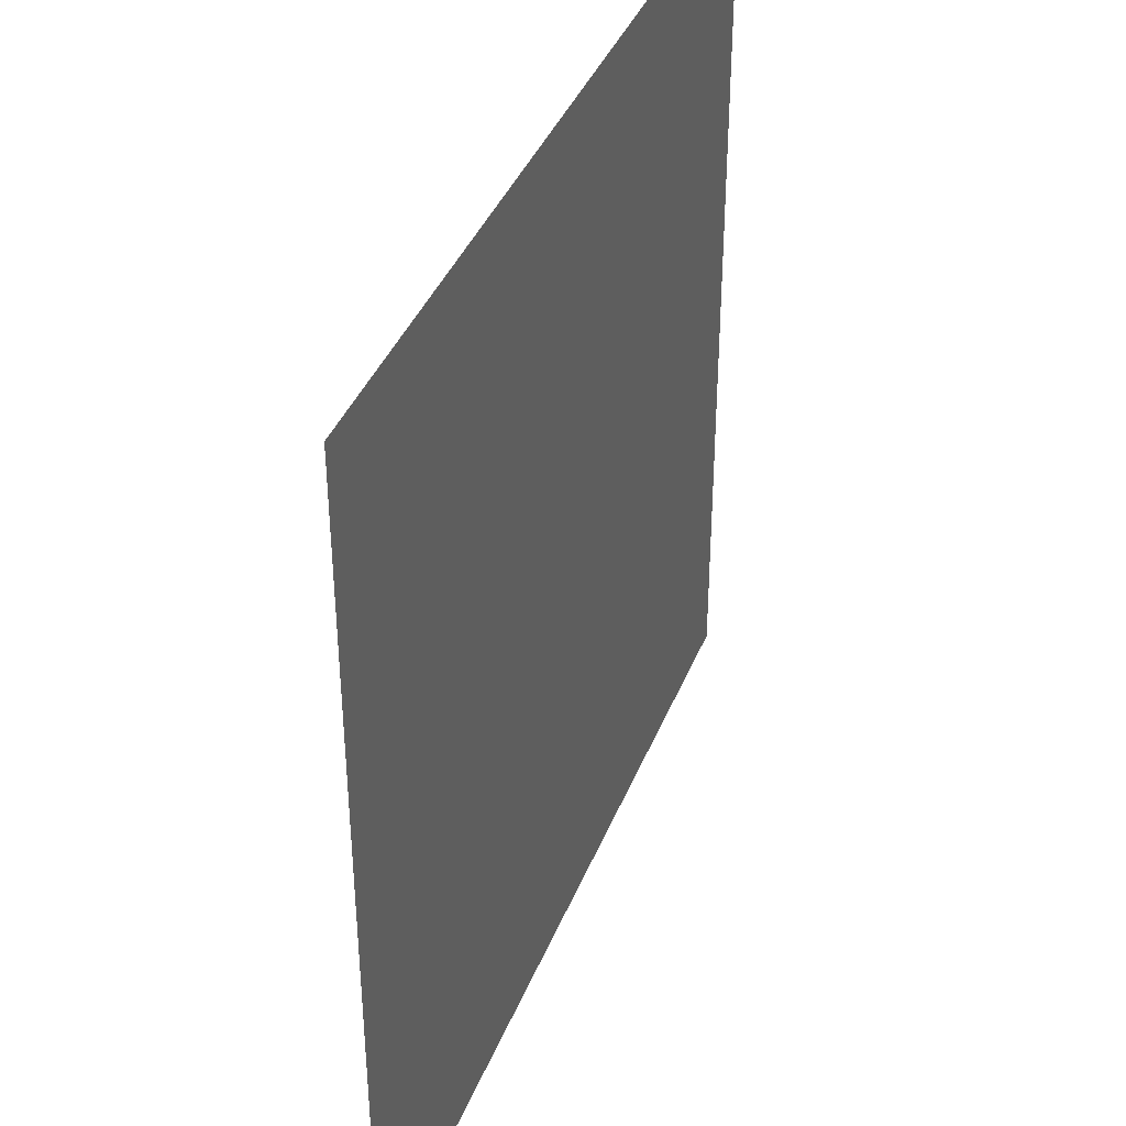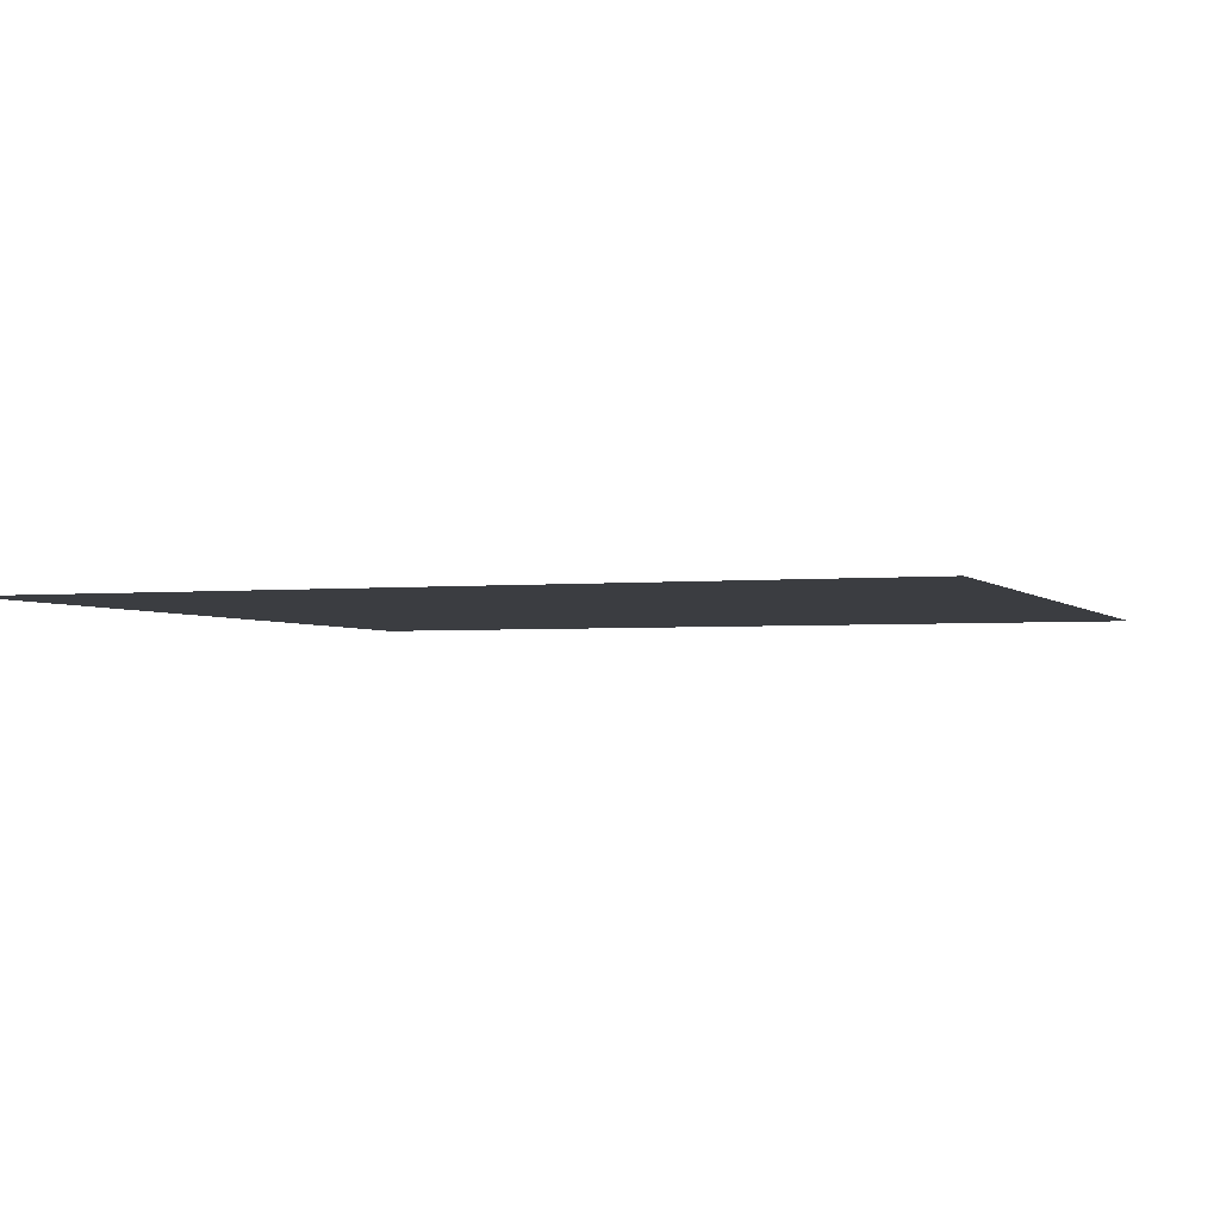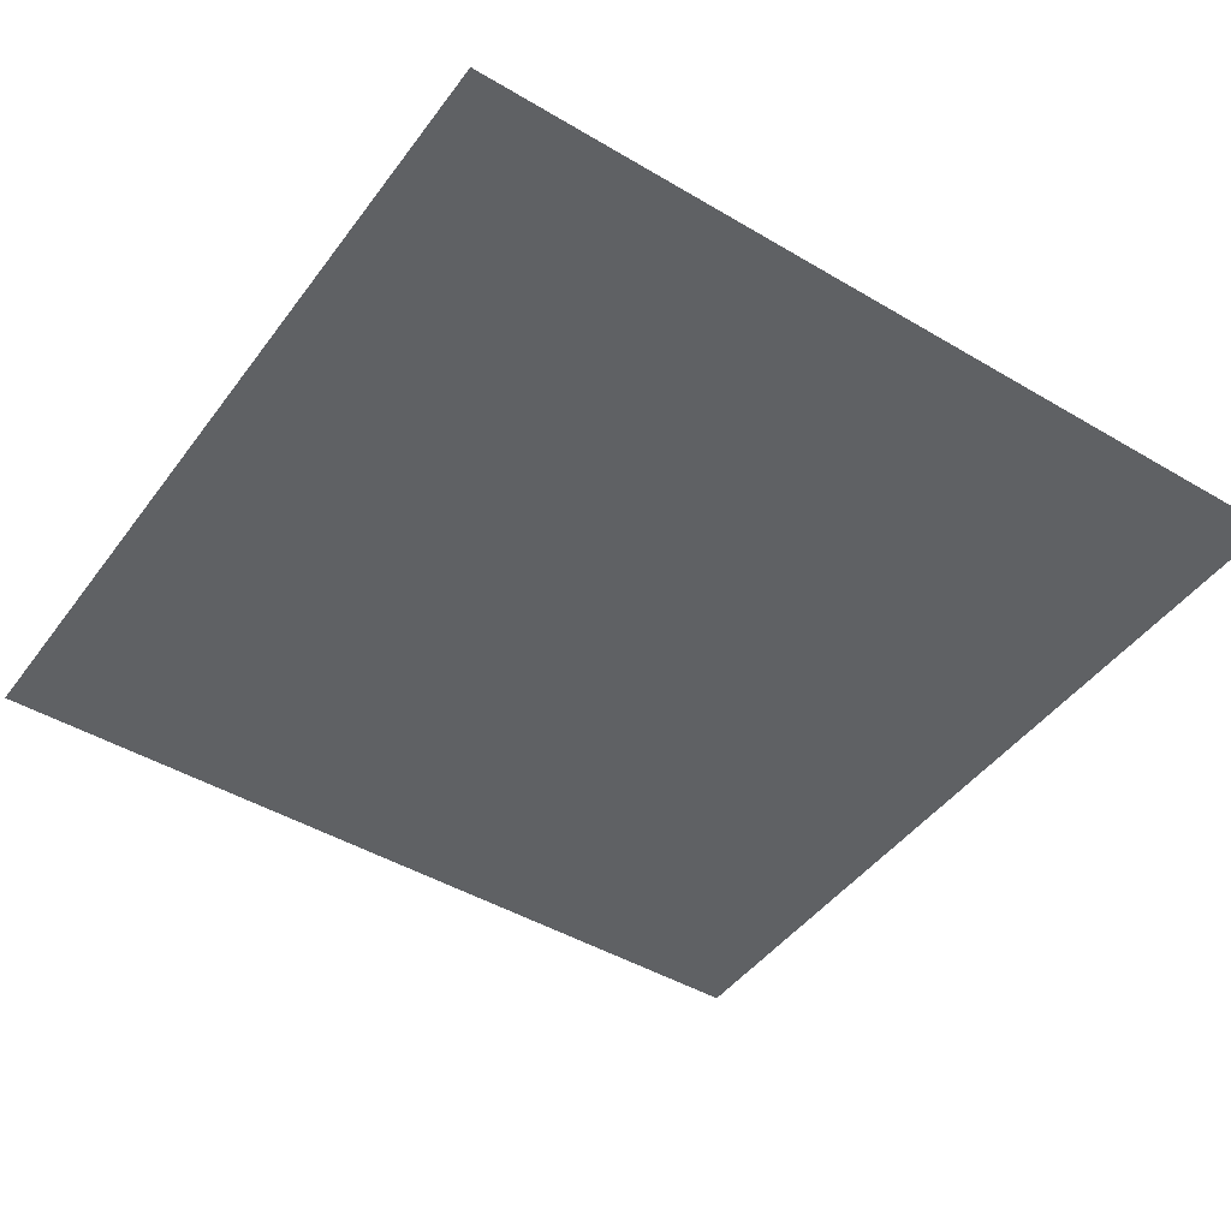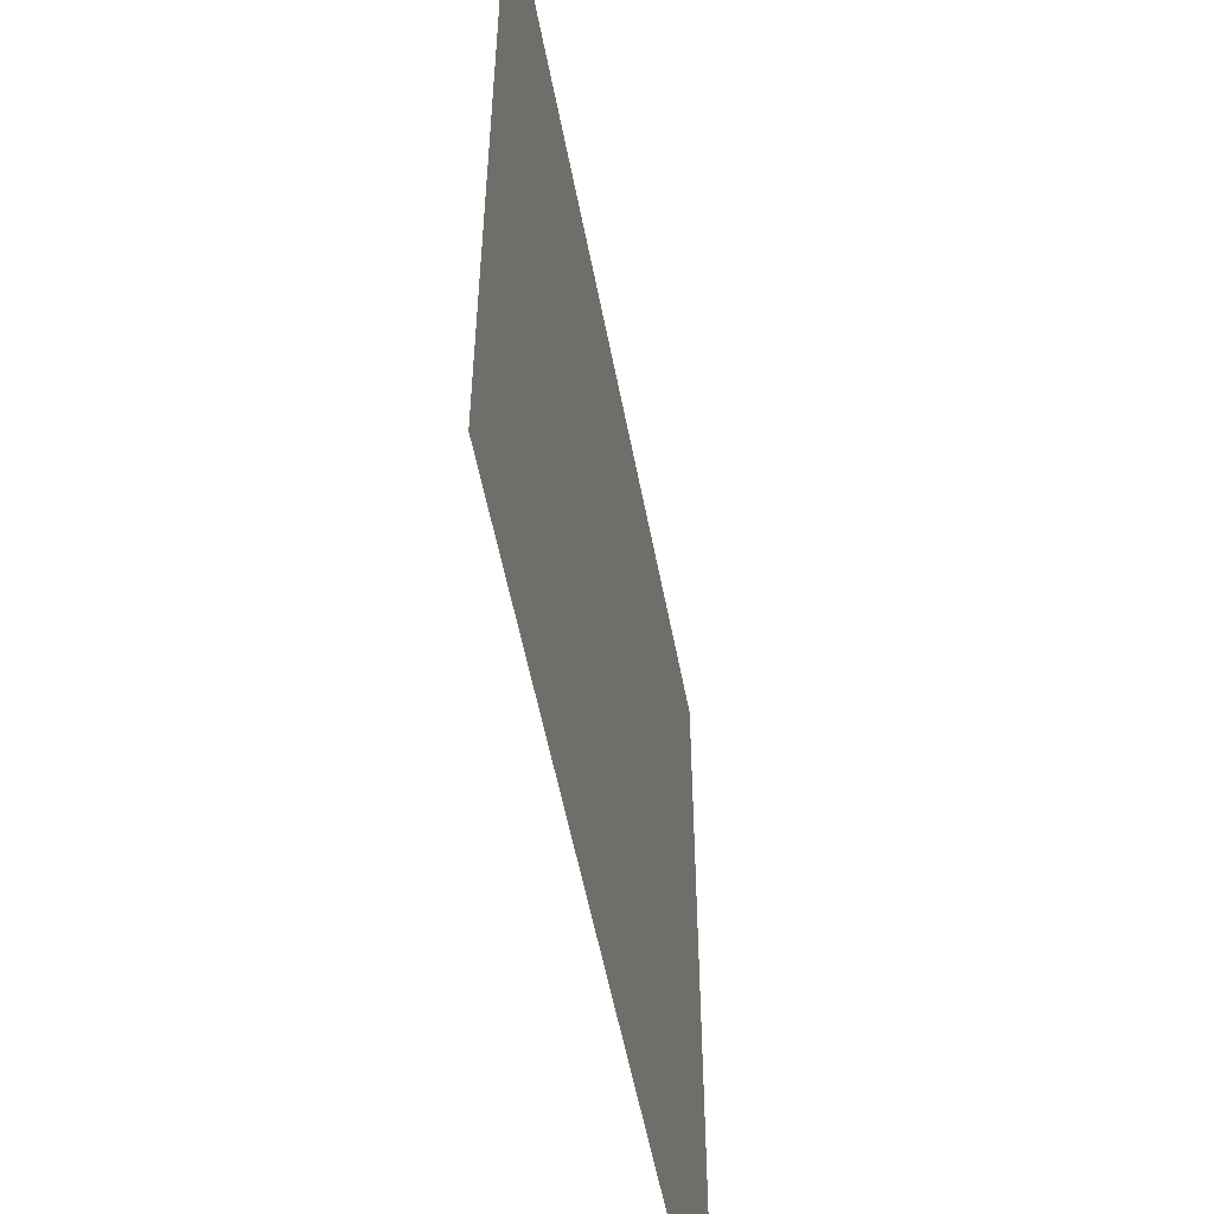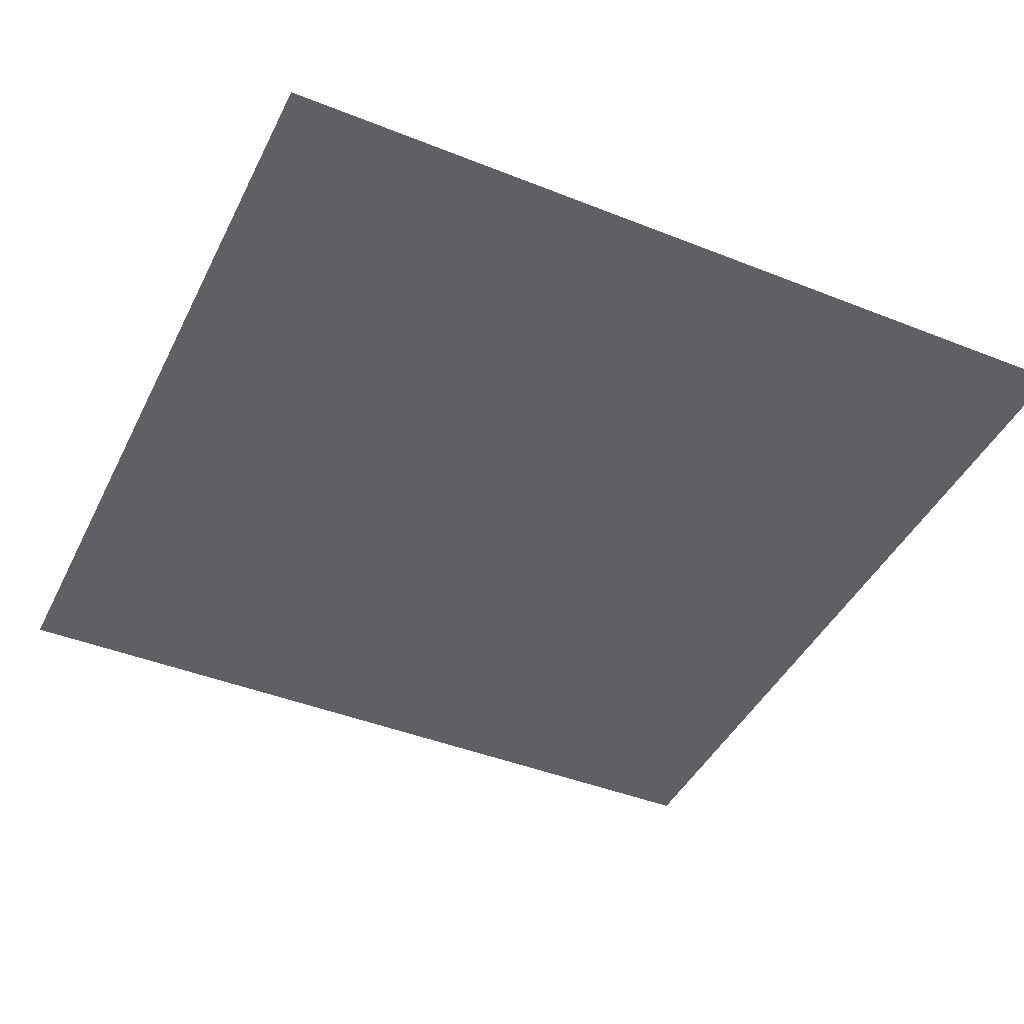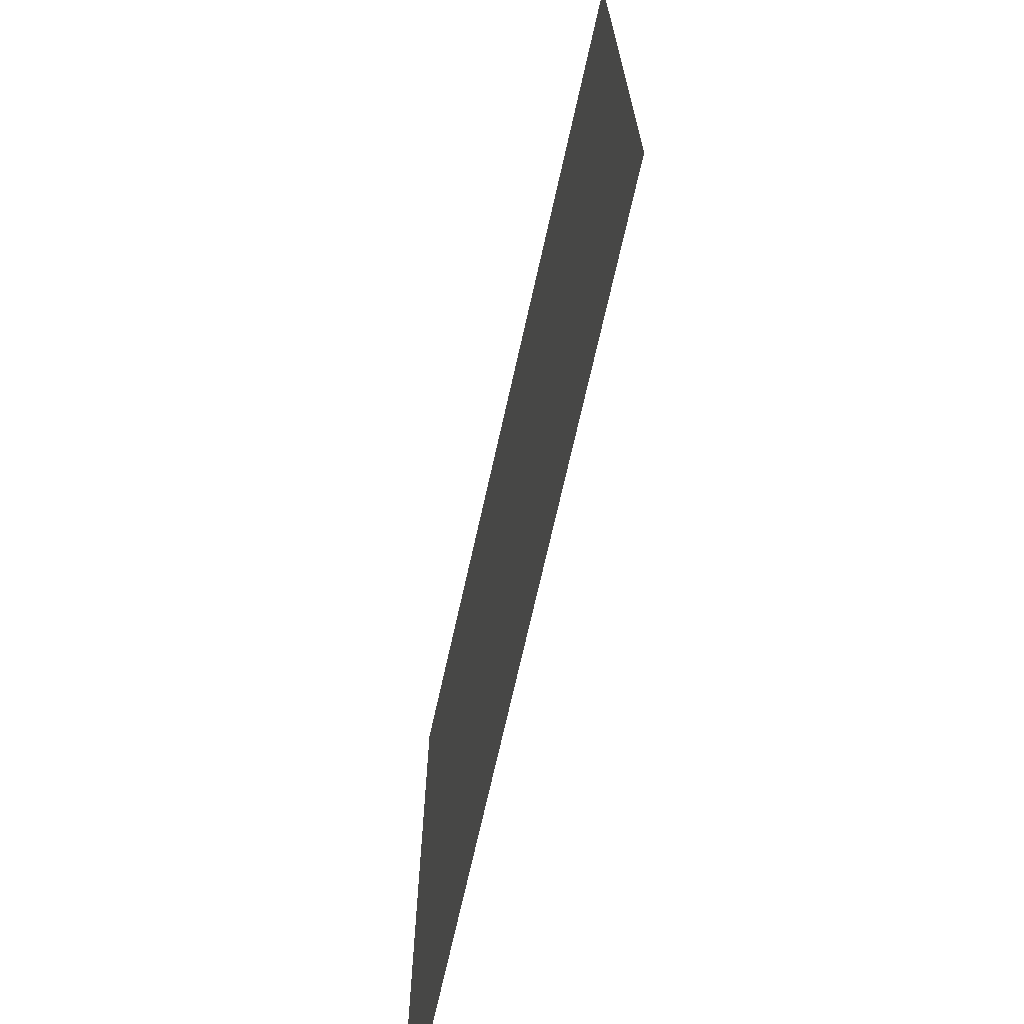
<metadata>
{"format":"obj","ext":"obj","renderer":"f3d","projection":"perspective","resolution":1024,"background":"white","views":[{"elev":39.4,"azim":-69.5,"up":"+Z"},{"elev":-2.6,"azim":-160.2,"up":"+Y"},{"elev":-45.6,"azim":55.7,"up":"+Y"},{"elev":-55.3,"azim":-79.2,"up":"+Z"},{"elev":-43.5,"azim":154.9,"up":"+Y"},{"elev":-70.8,"azim":77.4,"up":"+Z"}]}
</metadata>
<code>
v -5 0 0
v 0 0 0
v -5 0 -5
v 0 0 -5
v -4.77 0 -0.2299
v -0.2299 0 -0.2299
v -0.2299 0 -4.77
v -4.77 0 -4.77
f 5 6 7 8
f 5 1 2 6
f 2 4 7 6
f 4 3 8 7
f 3 1 5 8

</code>
